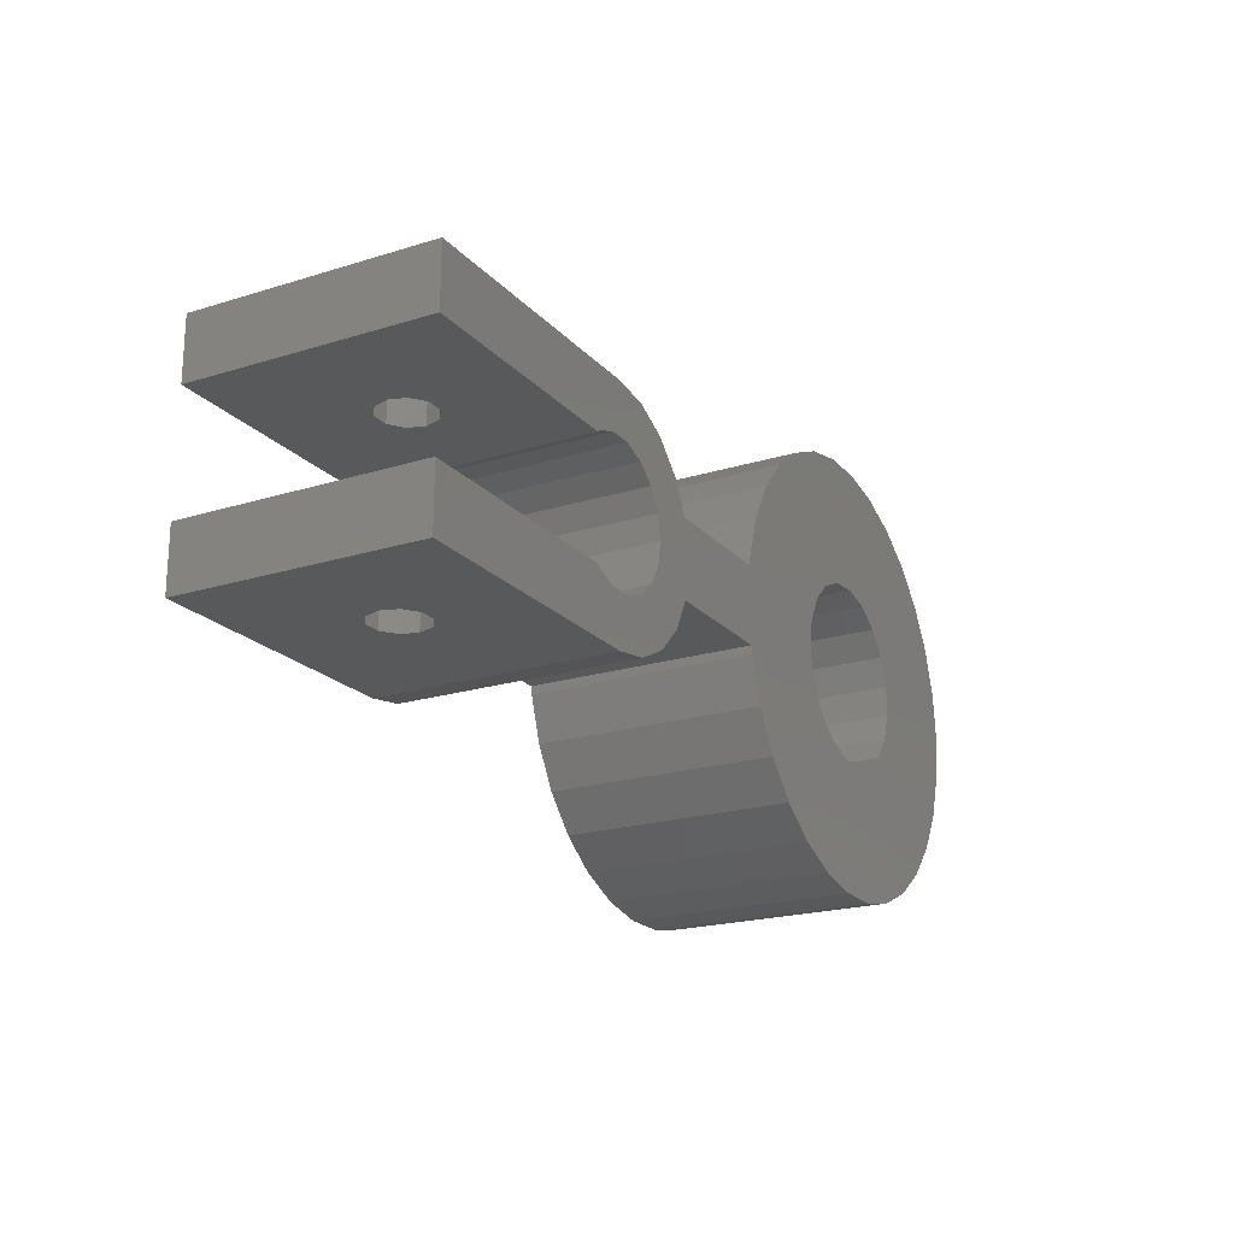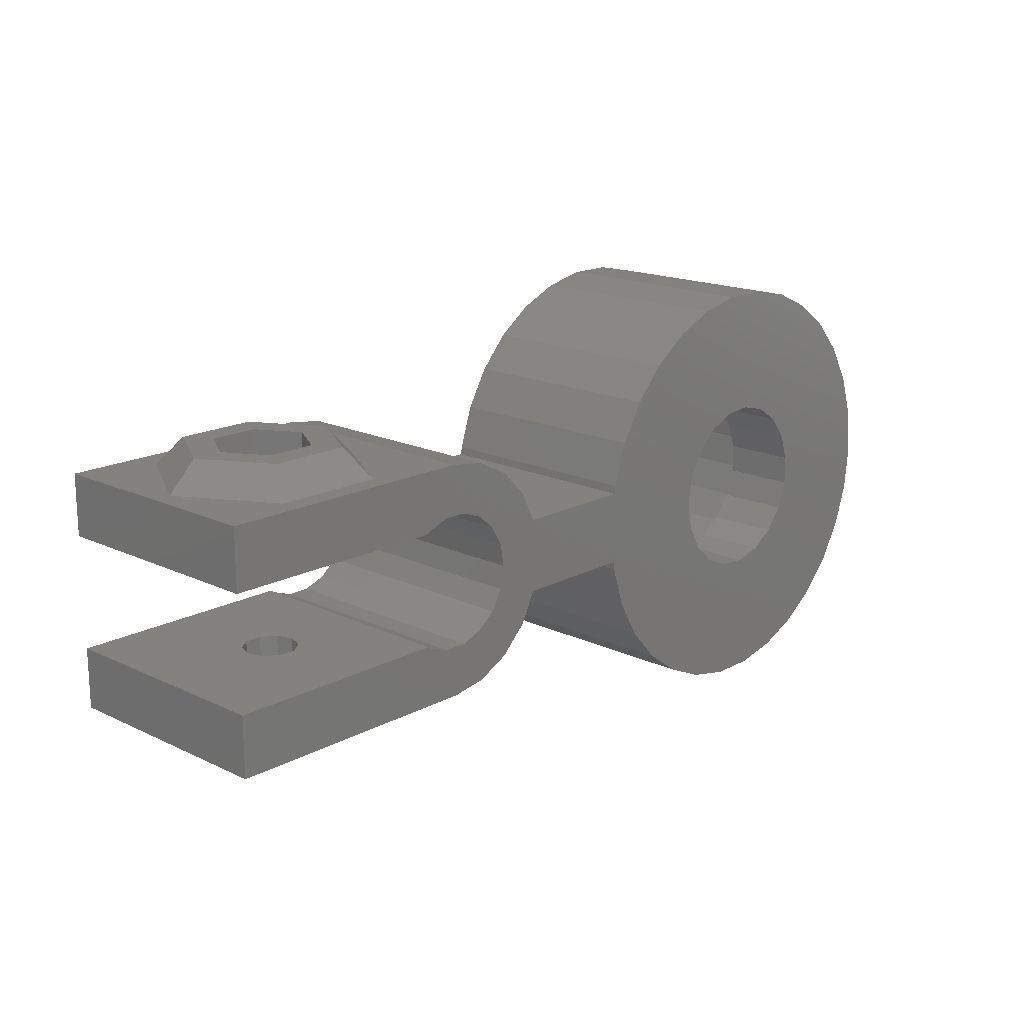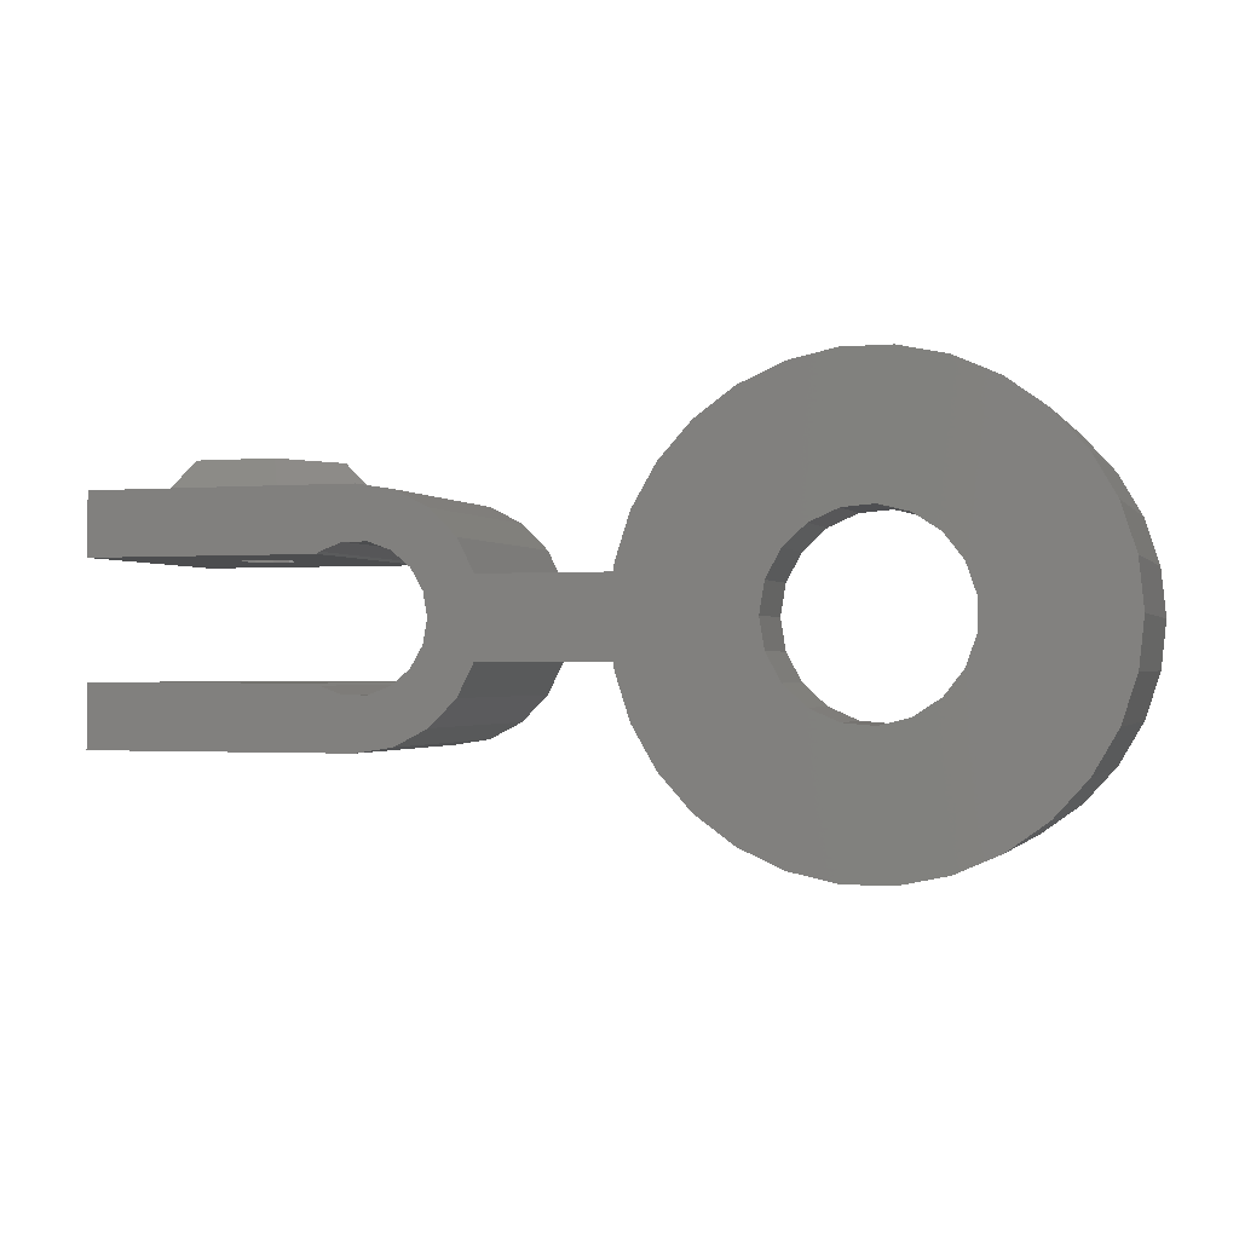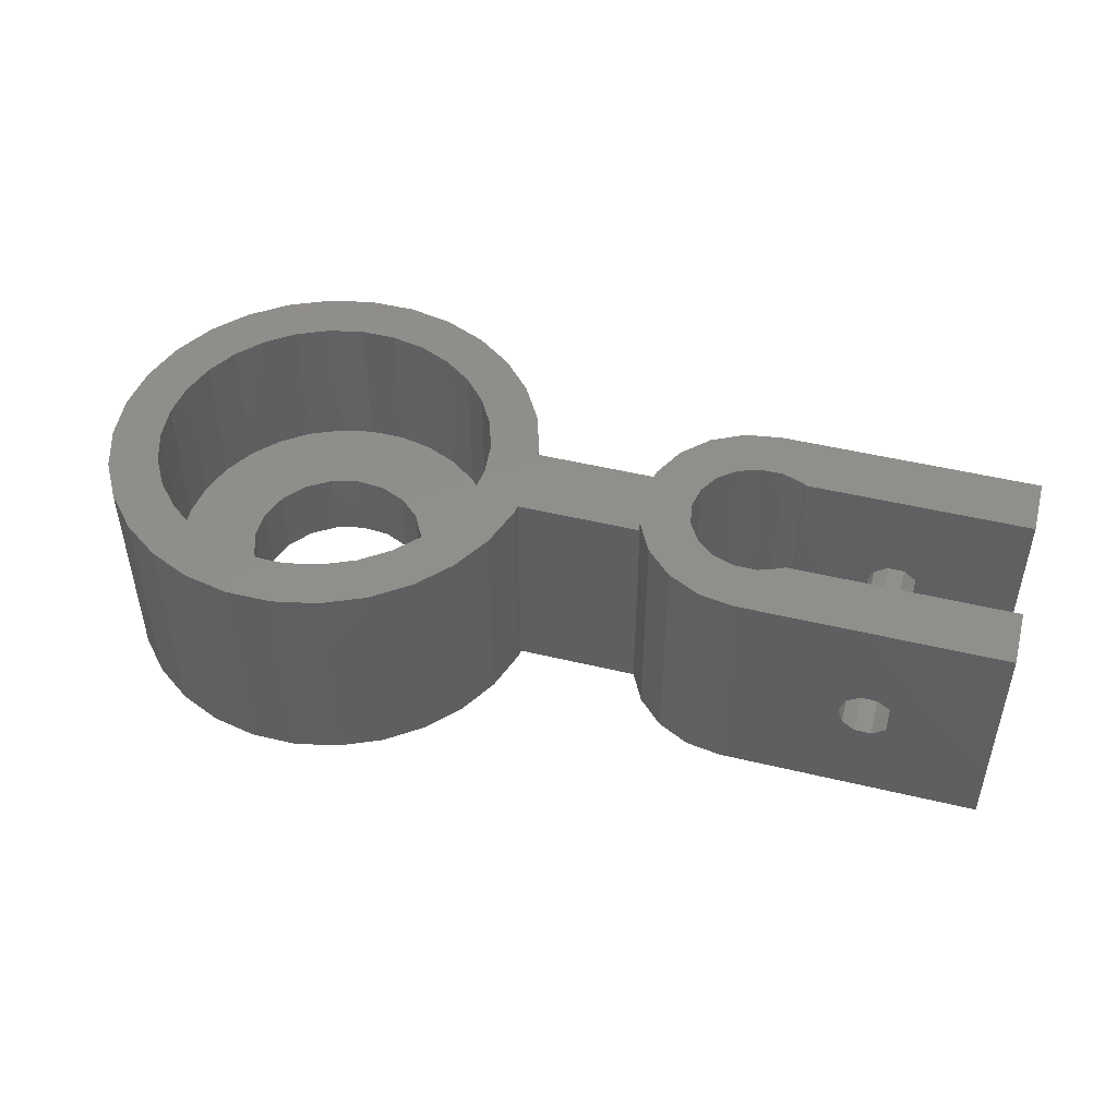
<metadata>
{"format":"stl","ext":"stl","renderer":"f3d","projection":"perspective","resolution":1024,"background":"white","views":[{"elev":-20.7,"azim":119.3,"up":"+Y"},{"elev":17.2,"azim":133.4,"up":"+Y"},{"elev":-1.2,"azim":-162.4,"up":"+Y"},{"elev":48.0,"azim":15.1,"up":"+Z"}]}
</metadata>
<code>
# stl→obj: 293 verts, 594 faces
v -44.6 0 0
v -44.28 3.036 0
v -44.28 -3.036 0
v -43.34 5.938 0
v -41.81 8.582 0
v -39.77 10.85 0
v -37.3 12.64 0
v -34.51 13.89 0
v -31.53 14.52 0
v -28.47 14.52 0
v -25.49 13.89 0
v -34.06 4.414 0
v -22.7 12.64 0
v -30.5 5.98 0
v -20.23 10.85 0
v -26.72 5.023 0
v -18.19 8.582 0
v -25.27 3.685 0
v -16.66 5.938 0
v -24.33 1.948 0
v -15.72 3.036 0
v -7.373 2.5 0
v -6.31 4.585 0
v -4.585 6.31 0
v -2.41 7.418 0
v 0 7.8 0
v 0.7814 4.432 0
v 17.5 7.8 0
v 2.425 3.75 0
v 17.5 3.75 0
v 2.25 3.897 0
v -0.7814 4.432 0
v -3.447 2.893 0
v -2.25 3.897 0
v -4.229 1.539 0
v -24.33 -1.948 0
v -4.229 -1.539 0
v -15.66 -2.5 0
v -15.72 -3.036 0
v 17.5 -3.75 0
v 2.25 -3.897 0
v 2.425 -3.75 0
v -4.5 0 0
v -7.373 -2.5 0
v -3.447 -2.893 0
v -2.25 -3.897 0
v -25.27 -3.685 0
v -6.31 -4.585 0
v 17.5 -7.8 0
v -4.585 -6.31 0
v 0.7814 -4.432 0
v -0.7814 -4.432 0
v -2.41 -7.418 0
v 0 -7.8 0
v -18.19 -8.582 0
v -28.53 -5.816 0
v -26.72 -5.023 0
v -16.66 -5.938 0
v -15.66 2.5 0
v -35.92 0.9876 0
v -35.28 2.856 0
v -30.5 -5.98 0
v -20.23 -10.85 0
v -22.7 -12.64 0
v -25.49 -13.89 0
v -28.47 -14.52 0
v -31.53 -14.52 0
v -34.51 -13.89 0
v -37.3 -12.64 0
v -39.77 -10.85 0
v -41.81 -8.582 0
v -43.34 -5.938 0
v -28.53 5.816 0
v -35.28 -2.856 0
v -35.92 -0.9876 0
v -24 0 0
v -34.06 -4.414 0
v -32.41 -5.495 0
v -32.41 5.495 0
v -44.6 0 15
v -44.28 3.036 15
v -44.28 -3.036 15
v -43.34 -5.938 15
v -41.81 -8.582 15
v -39.77 -10.85 15
v -37.3 -12.64 15
v -34.51 -13.89 15
v -31.53 -14.52 15
v -28.47 -14.52 15
v -25.49 -13.89 15
v -22.7 -12.64 15
v -20.23 -10.85 15
v -18.19 -8.582 15
v -16.66 -5.938 15
v -15.72 -3.036 15
v -15.66 -2.5 15
v -7.373 -2.5 15
v -7.418 -2.41 15
v -7.418 -2.41 15.6
v -6.31 -4.585 15.6
v -4.585 -6.31 15.6
v -2.41 -7.418 15.6
v 0 -7.8 15.6
v 8.644 -7.8 5.788
v 10.66 -7.8 8.558
v 11 -7.8 7.5
v 7.744 -7.8 6.442
v 7.4 -7.8 7.5
v 9.756 -7.8 5.788
v 7.744 -7.8 8.558
v 10.66 -7.8 6.442
v 17.5 -7.8 15.6
v 8.644 -7.8 9.212
v 9.756 -7.8 9.212
v 17.5 -3.75 15.6
v 8.644 -3.75 5.788
v 11 -3.75 7.5
v 10.66 -3.75 6.442
v 2.425 -3.75 15.6
v 7.744 -3.75 6.442
v 9.756 -3.75 5.788
v 10.66 -3.75 8.558
v 9.756 -3.75 9.212
v 8.644 -3.75 9.212
v 7.744 -3.75 8.558
v 7.4 -3.75 7.5
v 2.25 -3.897 15.6
v 0.7814 -4.432 15.6
v -0.7814 -4.432 15.6
v -2.25 -3.897 15.6
v -3.447 -2.893 15.6
v -4.229 -1.539 15.6
v -4.5 0 15
v -4.5 0 15.6
v -4.229 1.539 15.6
v -3.447 2.893 15.6
v -2.25 3.897 15.6
v -0.7814 4.432 15.6
v 0.7814 4.432 15.6
v 2.25 3.897 15.6
v 2.425 3.75 15.6
v 8.644 3.75 9.212
v 17.5 3.75 15.6
v 10.66 3.75 8.558
v 11 3.75 7.5
v 7.4 3.75 7.5
v 7.744 3.75 8.558
v 9.756 3.75 9.212
v 10.66 3.75 6.442
v 9.756 3.75 5.788
v 8.644 3.75 5.788
v 7.744 3.75 6.442
v 17.5 7.8 15.6
v 12.76 7.8 13.67
v 0 7.8 15.6
v 2.075 7.8 7.5
v 3.694 7.8 4.694
v 5.637 7.8 1.329
v 12.76 7.8 1.329
v 14.71 7.8 10.31
v 16.33 7.8 7.5
v 14.38 7.8 4.135
v 4.017 7.8 10.87
v 5.637 7.8 13.67
v -2.41 7.418 15.6
v -4.585 6.31 15.6
v -6.31 4.585 15.6
v -7.418 2.41 15
v -7.418 2.41 15.6
v -7.373 2.5 15
v -15.66 2.5 15
v -15.72 3.036 15
v -16.66 5.938 15
v -18.19 8.582 15
v -20.23 10.85 15
v -22.7 12.64 15
v -25.49 13.89 15
v -28.47 14.52 15
v -31.53 14.52 15
v -34.51 13.89 15
v -37.3 12.64 15
v -39.77 10.85 15
v -41.81 8.582 15
v -43.34 5.938 15
v -35.28 2.856 5
v -35.92 0.9876 5
v -35.92 -0.9876 5
v -34.06 4.414 5
v -32.41 5.495 5
v -30.5 5.98 5
v -28.53 5.816 5
v -26.72 5.023 5
v -25.27 3.685 5
v -24.33 1.948 5
v -24 0 5
v -24.33 -1.948 5
v -25.27 -3.685 5
v -26.72 -5.023 5
v -28.53 -5.816 5
v -30.5 -5.98 5
v -32.41 -5.495 5
v -34.06 -4.414 5
v -35.28 -2.856 5
v -40.32 -4.596 15
v -18.7 0 15
v -18.95 2.349 15
v -7.8 0 15
v -24.35 9.786 15
v -22.44 8.398 15
v -35.65 9.786 15
v -33.49 10.75 15
v -31.18 11.24 15
v -28.82 11.24 15
v -24.35 -9.786 15
v -26.51 -10.75 15
v -20.86 -6.642 15
v -22.44 -8.398 15
v -20.86 6.642 15
v -18.95 -2.349 15
v -26.51 10.75 15
v -37.56 8.398 15
v -39.14 6.642 15
v -19.68 4.596 15
v -40.32 4.596 15
v -19.68 -4.596 15
v -28.82 -11.24 15
v -31.18 -11.24 15
v -33.49 -10.75 15
v -35.65 -9.786 15
v -37.56 -8.398 15
v -39.14 -6.642 15
v -41.05 -2.349 15
v -41.3 0 15
v -41.05 2.349 15
v -7.8 0 15.6
v 7.744 6.7 6.442
v 7.4 6.7 7.5
v 8.644 6.7 5.788
v 9.756 6.7 5.788
v 10.66 6.7 6.442
v 11 6.7 7.5
v 10.66 6.7 8.558
v 9.756 6.7 9.212
v 8.644 6.7 9.212
v 7.744 6.7 8.558
v 3.975 9.7 7.5
v 6.587 9.7 2.975
v 6.587 9.7 12.03
v 11.81 9.7 12.03
v 14.43 9.7 7.5
v 11.81 9.7 2.975
v -41.05 -2.349 5
v -40.32 -4.596 5
v -39.14 -6.642 5
v -35.65 -9.786 5
v -37.56 -8.398 5
v -33.49 -10.75 5
v -31.18 -11.24 5
v -28.82 -11.24 5
v -26.51 -10.75 5
v -24.35 -9.786 5
v -20.86 -6.642 5
v -18.95 -2.349 5
v -18.7 0 5
v -22.44 8.398 5
v -24.35 9.786 5
v -31.18 11.24 5
v -28.82 11.24 5
v -33.49 10.75 5
v -35.65 9.786 5
v -37.56 8.398 5
v -39.14 6.642 5
v -40.32 4.596 5
v -41.05 2.349 5
v -41.3 0 5
v -20.86 6.642 5
v -26.51 10.75 5
v -19.68 4.596 5
v -18.95 2.349 5
v -19.68 -4.596 5
v -22.44 -8.398 5
v 7.587 6.7 10.29
v 12.43 6.7 7.5
v 10.81 6.7 4.707
v 7.587 6.7 4.707
v 5.975 6.7 7.5
v 10.81 6.7 10.29
v 7.587 9.7 4.707
v 5.975 9.7 7.5
v 7.587 9.7 10.29
v 12.43 9.7 7.5
v 10.81 9.7 4.707
v 10.81 9.7 10.29
f 1 2 3
f 3 2 4
f 3 4 5
f 3 5 6
f 3 6 7
f 3 7 8
f 3 8 9
f 3 9 10
f 3 10 11
f 12 11 13
f 14 13 15
f 16 15 17
f 18 17 19
f 20 19 21
f 22 23 24
f 24 25 22
f 22 25 26
f 27 26 28
f 29 28 30
f 31 28 29
f 32 26 27
f 33 22 34
f 22 26 32
f 22 32 34
f 35 22 33
f 36 37 38
f 36 38 39
f 40 41 42
f 36 43 37
f 44 45 46
f 36 39 47
f 48 49 50
f 41 40 51
f 51 40 49
f 51 49 52
f 53 49 54
f 50 49 53
f 44 46 52
f 55 56 57
f 52 49 48
f 55 57 58
f 37 45 44
f 58 47 39
f 37 44 38
f 20 21 59
f 60 3 61
f 62 63 3
f 3 63 64
f 3 64 65
f 3 65 66
f 3 66 67
f 3 67 68
f 3 68 69
f 3 69 70
f 3 70 71
f 3 71 72
f 14 15 73
f 74 3 75
f 76 43 36
f 77 3 74
f 3 77 78
f 55 63 62
f 56 55 62
f 12 13 79
f 47 58 57
f 62 3 78
f 20 22 76
f 20 59 22
f 22 35 76
f 18 19 20
f 73 15 16
f 75 3 60
f 79 13 14
f 16 17 18
f 3 11 12
f 61 3 12
f 27 28 31
f 44 52 48
f 76 35 43
f 1 80 2
f 2 80 81
f 1 3 80
f 80 3 82
f 3 72 82
f 82 72 83
f 72 71 83
f 83 71 84
f 71 70 84
f 84 70 85
f 85 70 69
f 86 85 69
f 86 69 68
f 87 86 68
f 87 68 67
f 88 87 67
f 88 67 66
f 89 88 66
f 89 66 65
f 90 89 65
f 90 65 64
f 91 90 64
f 91 64 63
f 92 91 63
f 92 63 55
f 93 92 55
f 93 55 58
f 94 93 58
f 94 58 39
f 95 94 39
f 95 39 38
f 96 95 38
f 96 38 44
f 97 96 44
f 98 97 99
f 48 97 44
f 100 97 48
f 99 97 100
f 100 48 50
f 101 100 50
f 101 50 53
f 102 101 53
f 102 53 54
f 103 102 54
f 104 54 49
f 105 106 49
f 103 54 107
f 103 107 108
f 109 104 49
f 103 108 110
f 111 109 49
f 112 103 113
f 106 111 49
f 112 113 114
f 112 105 49
f 112 114 105
f 107 54 104
f 110 113 103
f 112 49 40
f 115 112 40
f 116 40 42
f 117 40 118
f 119 120 42
f 120 116 42
f 118 40 121
f 115 40 117
f 115 117 122
f 115 122 119
f 122 123 119
f 124 119 123
f 125 119 124
f 126 119 125
f 119 126 120
f 121 40 116
f 119 42 127
f 127 42 41
f 127 41 128
f 128 41 51
f 128 51 129
f 129 51 52
f 129 52 130
f 130 52 46
f 130 46 131
f 131 46 45
f 132 131 45
f 37 132 45
f 133 134 132
f 43 133 37
f 37 133 132
f 35 135 134
f 43 35 133
f 133 35 134
f 33 136 135
f 35 33 135
f 34 137 136
f 33 34 136
f 32 138 137
f 34 32 137
f 27 139 138
f 32 27 138
f 31 140 139
f 27 31 139
f 29 141 140
f 31 29 140
f 142 143 141
f 144 145 30
f 29 146 141
f 146 147 141
f 148 143 142
f 144 143 148
f 145 149 30
f 30 143 144
f 149 150 30
f 150 151 30
f 29 30 151
f 29 151 152
f 29 152 146
f 147 142 141
f 143 30 28
f 153 143 28
f 154 155 153
f 26 155 156
f 26 156 157
f 26 157 158
f 26 158 28
f 158 159 28
f 160 153 161
f 28 162 161
f 28 161 153
f 163 155 164
f 164 155 154
f 160 154 153
f 156 155 163
f 162 28 159
f 25 165 26
f 26 165 155
f 24 166 25
f 25 166 165
f 23 167 24
f 24 167 166
f 168 169 170
f 170 169 167
f 170 167 23
f 170 23 22
f 59 171 22
f 22 171 170
f 59 21 172
f 171 59 172
f 21 19 173
f 172 21 173
f 19 17 174
f 173 19 174
f 17 15 175
f 174 17 175
f 13 176 15
f 15 176 175
f 11 177 13
f 13 177 176
f 10 178 11
f 11 178 177
f 9 179 10
f 10 179 178
f 8 180 9
f 9 180 179
f 7 181 8
f 8 181 180
f 6 182 7
f 7 182 181
f 5 183 6
f 6 183 182
f 4 184 5
f 5 184 183
f 2 81 4
f 4 81 184
f 61 185 186
f 60 61 186
f 60 186 187
f 75 60 187
f 12 188 185
f 61 12 185
f 79 189 188
f 12 79 188
f 14 190 189
f 79 14 189
f 73 191 190
f 14 73 190
f 16 192 191
f 73 16 191
f 18 193 192
f 16 18 192
f 194 193 20
f 20 193 18
f 195 194 76
f 76 194 20
f 195 76 196
f 196 76 36
f 196 36 197
f 197 36 47
f 197 47 198
f 198 47 57
f 198 57 199
f 199 57 56
f 199 56 200
f 200 56 62
f 200 62 201
f 201 62 78
f 201 78 202
f 202 78 77
f 203 202 77
f 74 203 77
f 187 203 74
f 75 187 74
f 81 80 82
f 84 81 83
f 83 81 82
f 85 81 84
f 86 81 85
f 204 81 86
f 205 97 98
f 206 205 207
f 168 171 207
f 208 209 175
f 210 211 178
f 212 213 177
f 180 81 179
f 181 81 180
f 182 81 181
f 183 81 182
f 184 81 183
f 214 215 91
f 216 217 93
f 209 218 174
f 205 219 96
f 213 220 176
f 179 81 221
f 179 210 178
f 179 221 210
f 178 211 177
f 211 212 177
f 177 213 176
f 222 221 81
f 176 220 175
f 220 208 175
f 175 209 174
f 223 206 171
f 174 218 173
f 224 222 81
f 173 223 172
f 171 206 207
f 207 205 98
f 96 219 95
f 95 225 94
f 94 216 93
f 218 223 173
f 93 217 92
f 223 171 172
f 92 214 91
f 205 96 97
f 91 215 90
f 90 226 89
f 226 227 89
f 89 228 88
f 217 214 92
f 88 229 87
f 229 230 87
f 87 231 86
f 231 204 86
f 230 231 87
f 170 171 168
f 204 232 81
f 232 233 81
f 228 229 88
f 227 228 89
f 233 234 81
f 215 226 90
f 219 225 95
f 225 216 94
f 234 224 81
f 169 235 99
f 101 169 100
f 100 169 99
f 102 169 101
f 103 169 102
f 131 169 103
f 112 119 103
f 119 127 103
f 135 136 169
f 127 128 103
f 128 129 103
f 129 130 103
f 134 135 169
f 130 131 103
f 132 169 131
f 141 143 140
f 137 169 136
f 138 169 137
f 155 169 138
f 153 138 139
f 143 139 140
f 153 139 143
f 155 138 153
f 165 169 155
f 166 169 165
f 167 169 166
f 115 119 112
f 132 134 169
f 207 98 235
f 235 98 99
f 104 116 120
f 107 104 120
f 107 120 126
f 108 107 126
f 109 121 116
f 104 109 116
f 111 118 121
f 109 111 121
f 117 118 106
f 106 118 111
f 117 106 122
f 122 106 105
f 122 105 123
f 123 105 114
f 123 114 124
f 124 114 113
f 124 113 125
f 125 113 110
f 126 125 110
f 108 126 110
f 152 236 237
f 146 152 237
f 151 238 236
f 152 151 236
f 150 239 238
f 151 150 238
f 149 240 239
f 150 149 239
f 241 240 145
f 145 240 149
f 241 145 242
f 242 145 144
f 242 144 243
f 243 144 148
f 243 148 244
f 244 148 142
f 244 142 245
f 245 142 147
f 237 245 147
f 146 237 147
f 246 156 163
f 156 246 157
f 157 246 247
f 246 163 248
f 248 163 164
f 248 164 154
f 249 248 154
f 160 249 154
f 250 249 160
f 161 250 160
f 161 162 250
f 159 251 250
f 162 159 250
f 158 247 159
f 159 247 251
f 158 157 247
f 207 235 168
f 168 235 169
f 252 253 254
f 255 252 256
f 256 252 254
f 257 252 255
f 258 252 257
f 259 252 258
f 260 252 259
f 261 252 260
f 201 252 261
f 201 202 252
f 198 199 262
f 196 197 263
f 195 196 264
f 203 187 252
f 191 192 265
f 190 191 266
f 267 252 268
f 269 252 267
f 270 252 269
f 271 252 270
f 272 252 271
f 273 252 272
f 274 252 273
f 275 252 274
f 192 193 276
f 268 252 185
f 268 188 277
f 268 185 188
f 188 189 277
f 277 190 266
f 189 190 277
f 266 191 265
f 265 192 276
f 193 194 278
f 276 193 278
f 186 185 252
f 278 194 279
f 279 195 264
f 264 196 263
f 263 197 280
f 280 198 262
f 262 199 281
f 281 200 261
f 200 201 261
f 202 203 252
f 199 200 281
f 197 198 280
f 194 195 279
f 187 186 252
f 233 232 252
f 275 233 252
f 232 204 253
f 252 232 253
f 204 231 254
f 253 204 254
f 231 230 256
f 254 231 256
f 229 255 230
f 230 255 256
f 228 257 229
f 229 257 255
f 227 258 228
f 228 258 257
f 226 259 227
f 227 259 258
f 215 260 226
f 226 260 259
f 214 261 215
f 215 261 260
f 217 281 214
f 214 281 261
f 216 262 217
f 217 262 281
f 225 280 216
f 216 280 262
f 219 263 225
f 225 263 280
f 205 264 219
f 219 264 263
f 205 206 264
f 264 206 279
f 206 223 279
f 279 223 278
f 223 218 278
f 278 218 276
f 218 209 276
f 276 209 265
f 265 209 208
f 266 265 208
f 266 208 220
f 277 266 220
f 277 220 213
f 268 277 213
f 268 213 212
f 267 268 212
f 267 212 211
f 269 267 211
f 269 211 210
f 270 269 210
f 270 210 221
f 271 270 221
f 271 221 222
f 272 271 222
f 272 222 224
f 273 272 224
f 273 224 234
f 274 273 234
f 274 234 233
f 275 274 233
f 244 282 243
f 240 283 284
f 238 284 285
f 237 285 286
f 240 284 239
f 239 284 238
f 236 238 285
f 241 283 240
f 242 283 241
f 287 283 242
f 287 242 243
f 287 243 282
f 245 282 244
f 237 282 245
f 282 237 286
f 236 285 237
f 288 247 289
f 290 248 249
f 291 249 250
f 292 250 251
f 289 248 290
f 246 248 289
f 246 289 247
f 292 247 288
f 291 250 292
f 247 292 251
f 293 249 291
f 290 249 293
f 293 287 290
f 290 287 282
f 289 290 282
f 286 289 282
f 285 288 289
f 286 285 289
f 284 292 288
f 285 284 288
f 291 292 283
f 283 292 284
f 291 283 293
f 293 283 287

</code>
